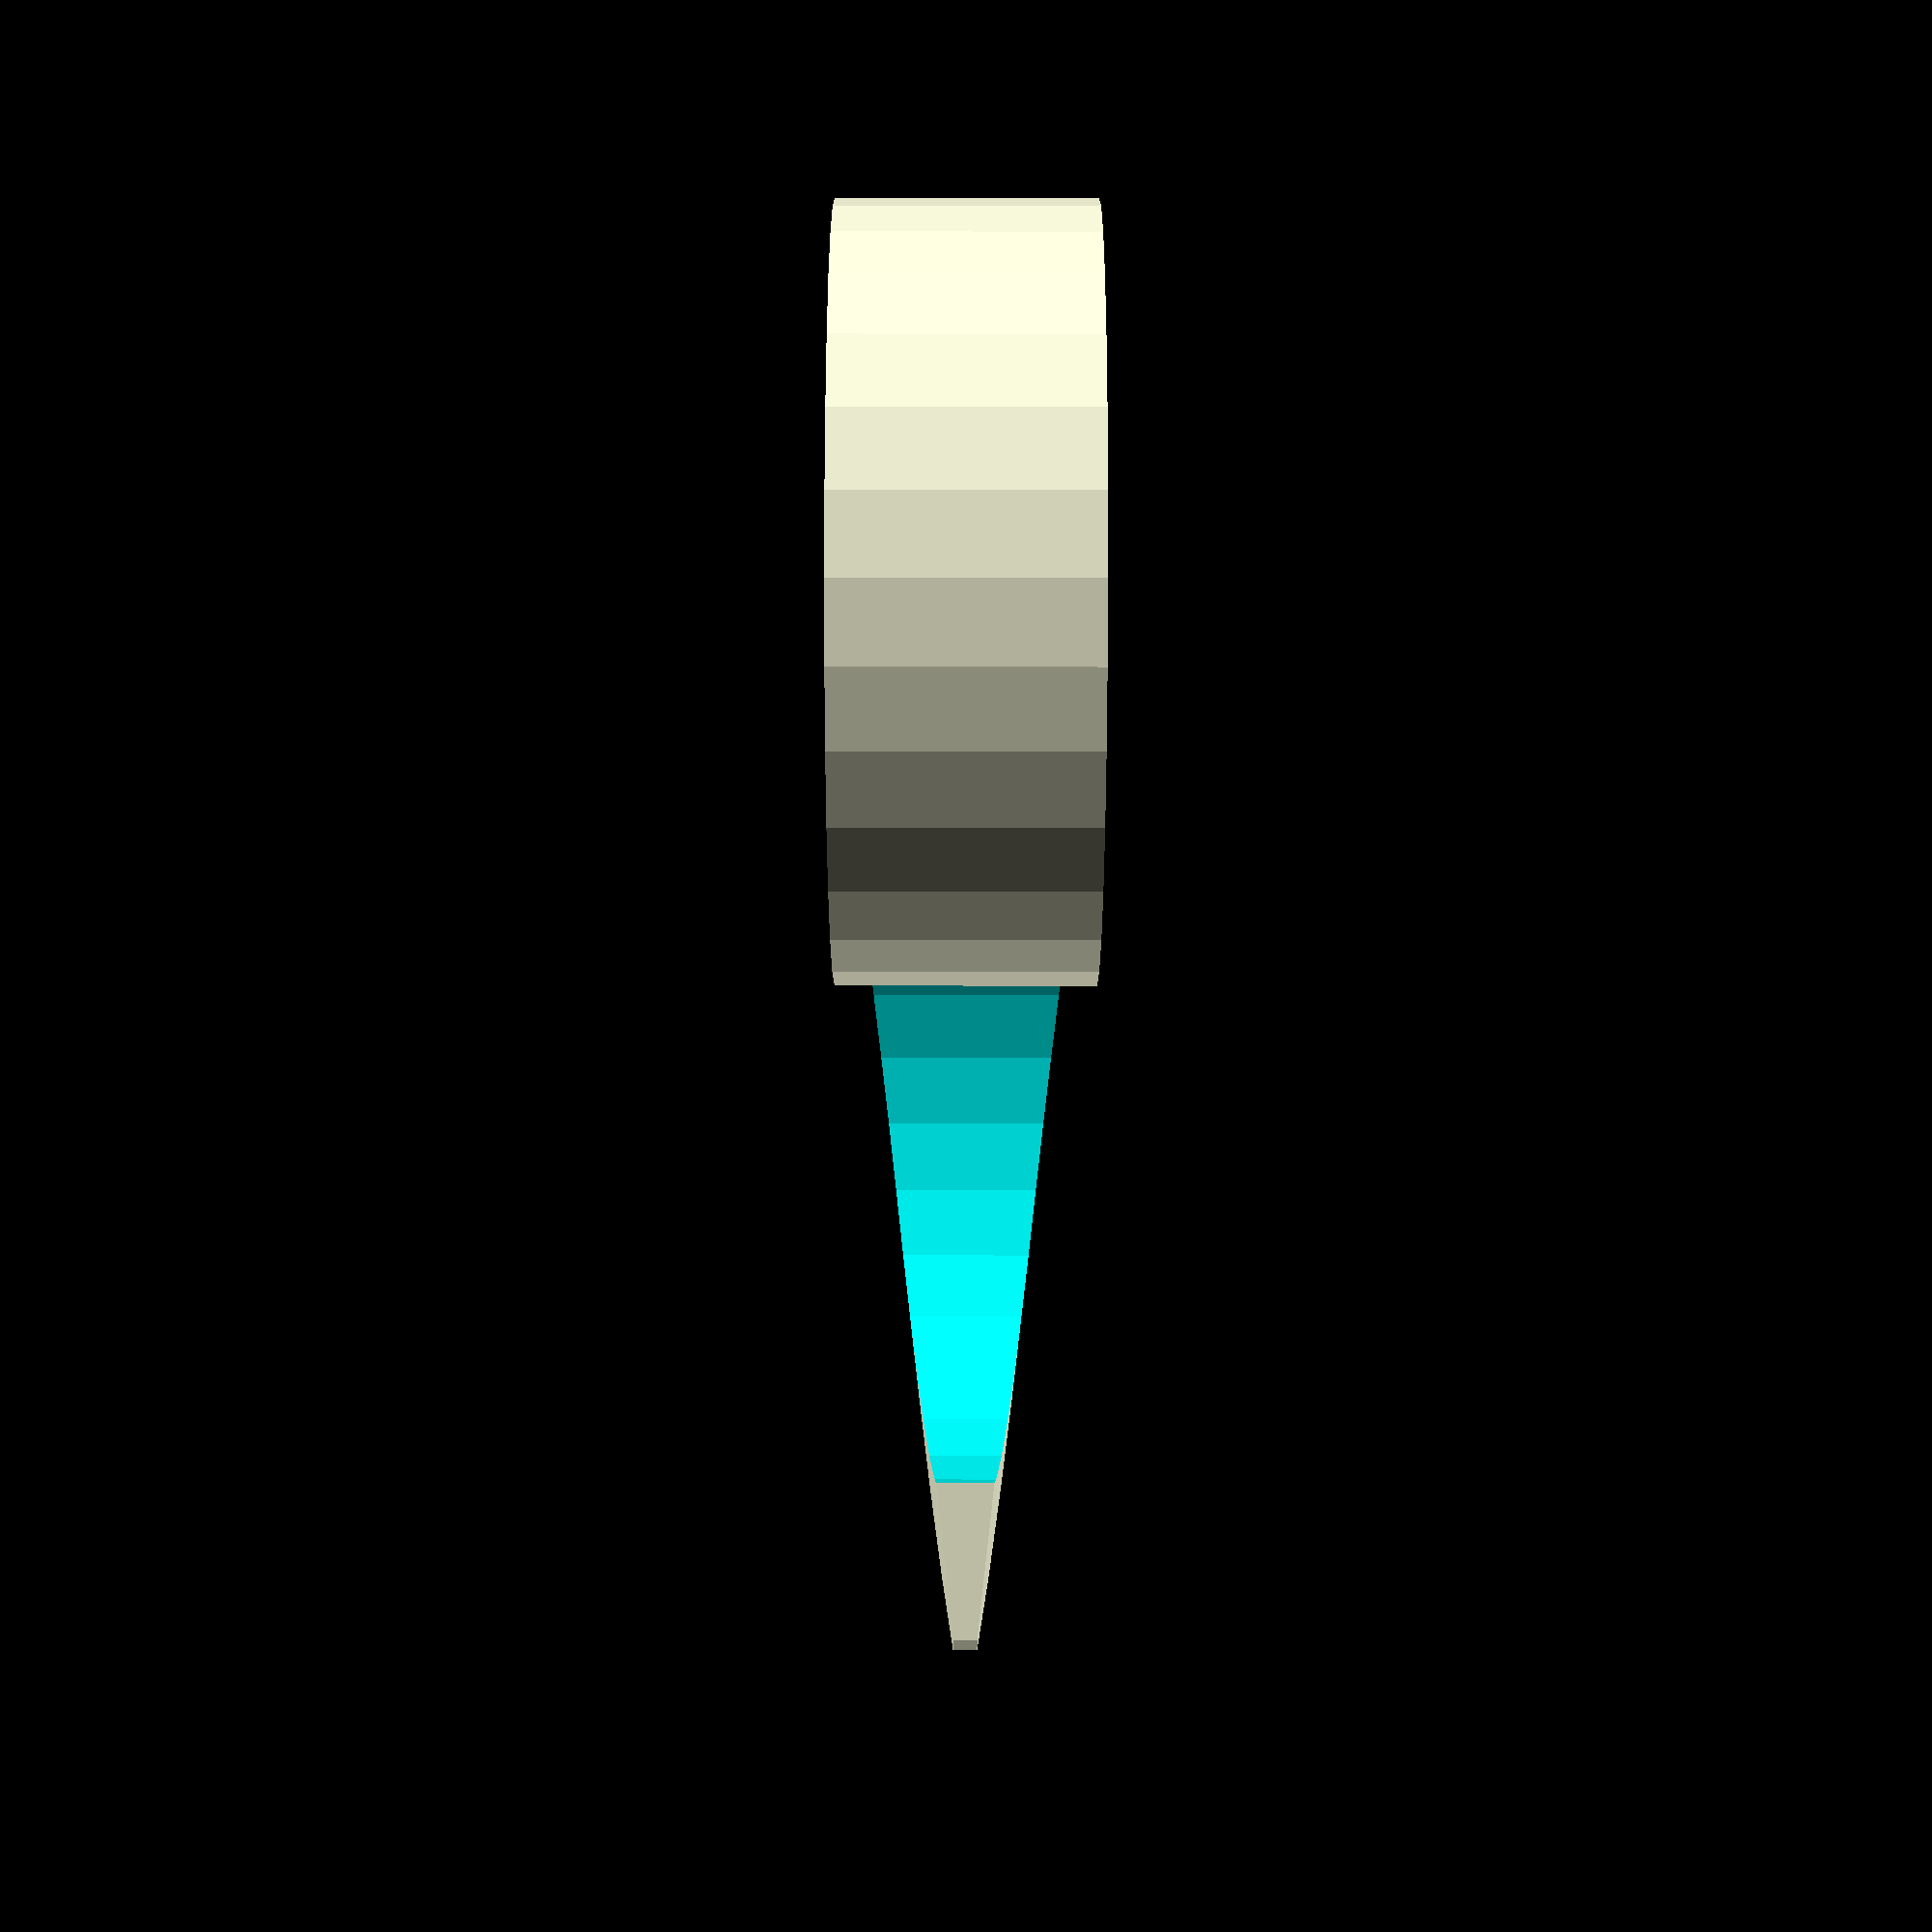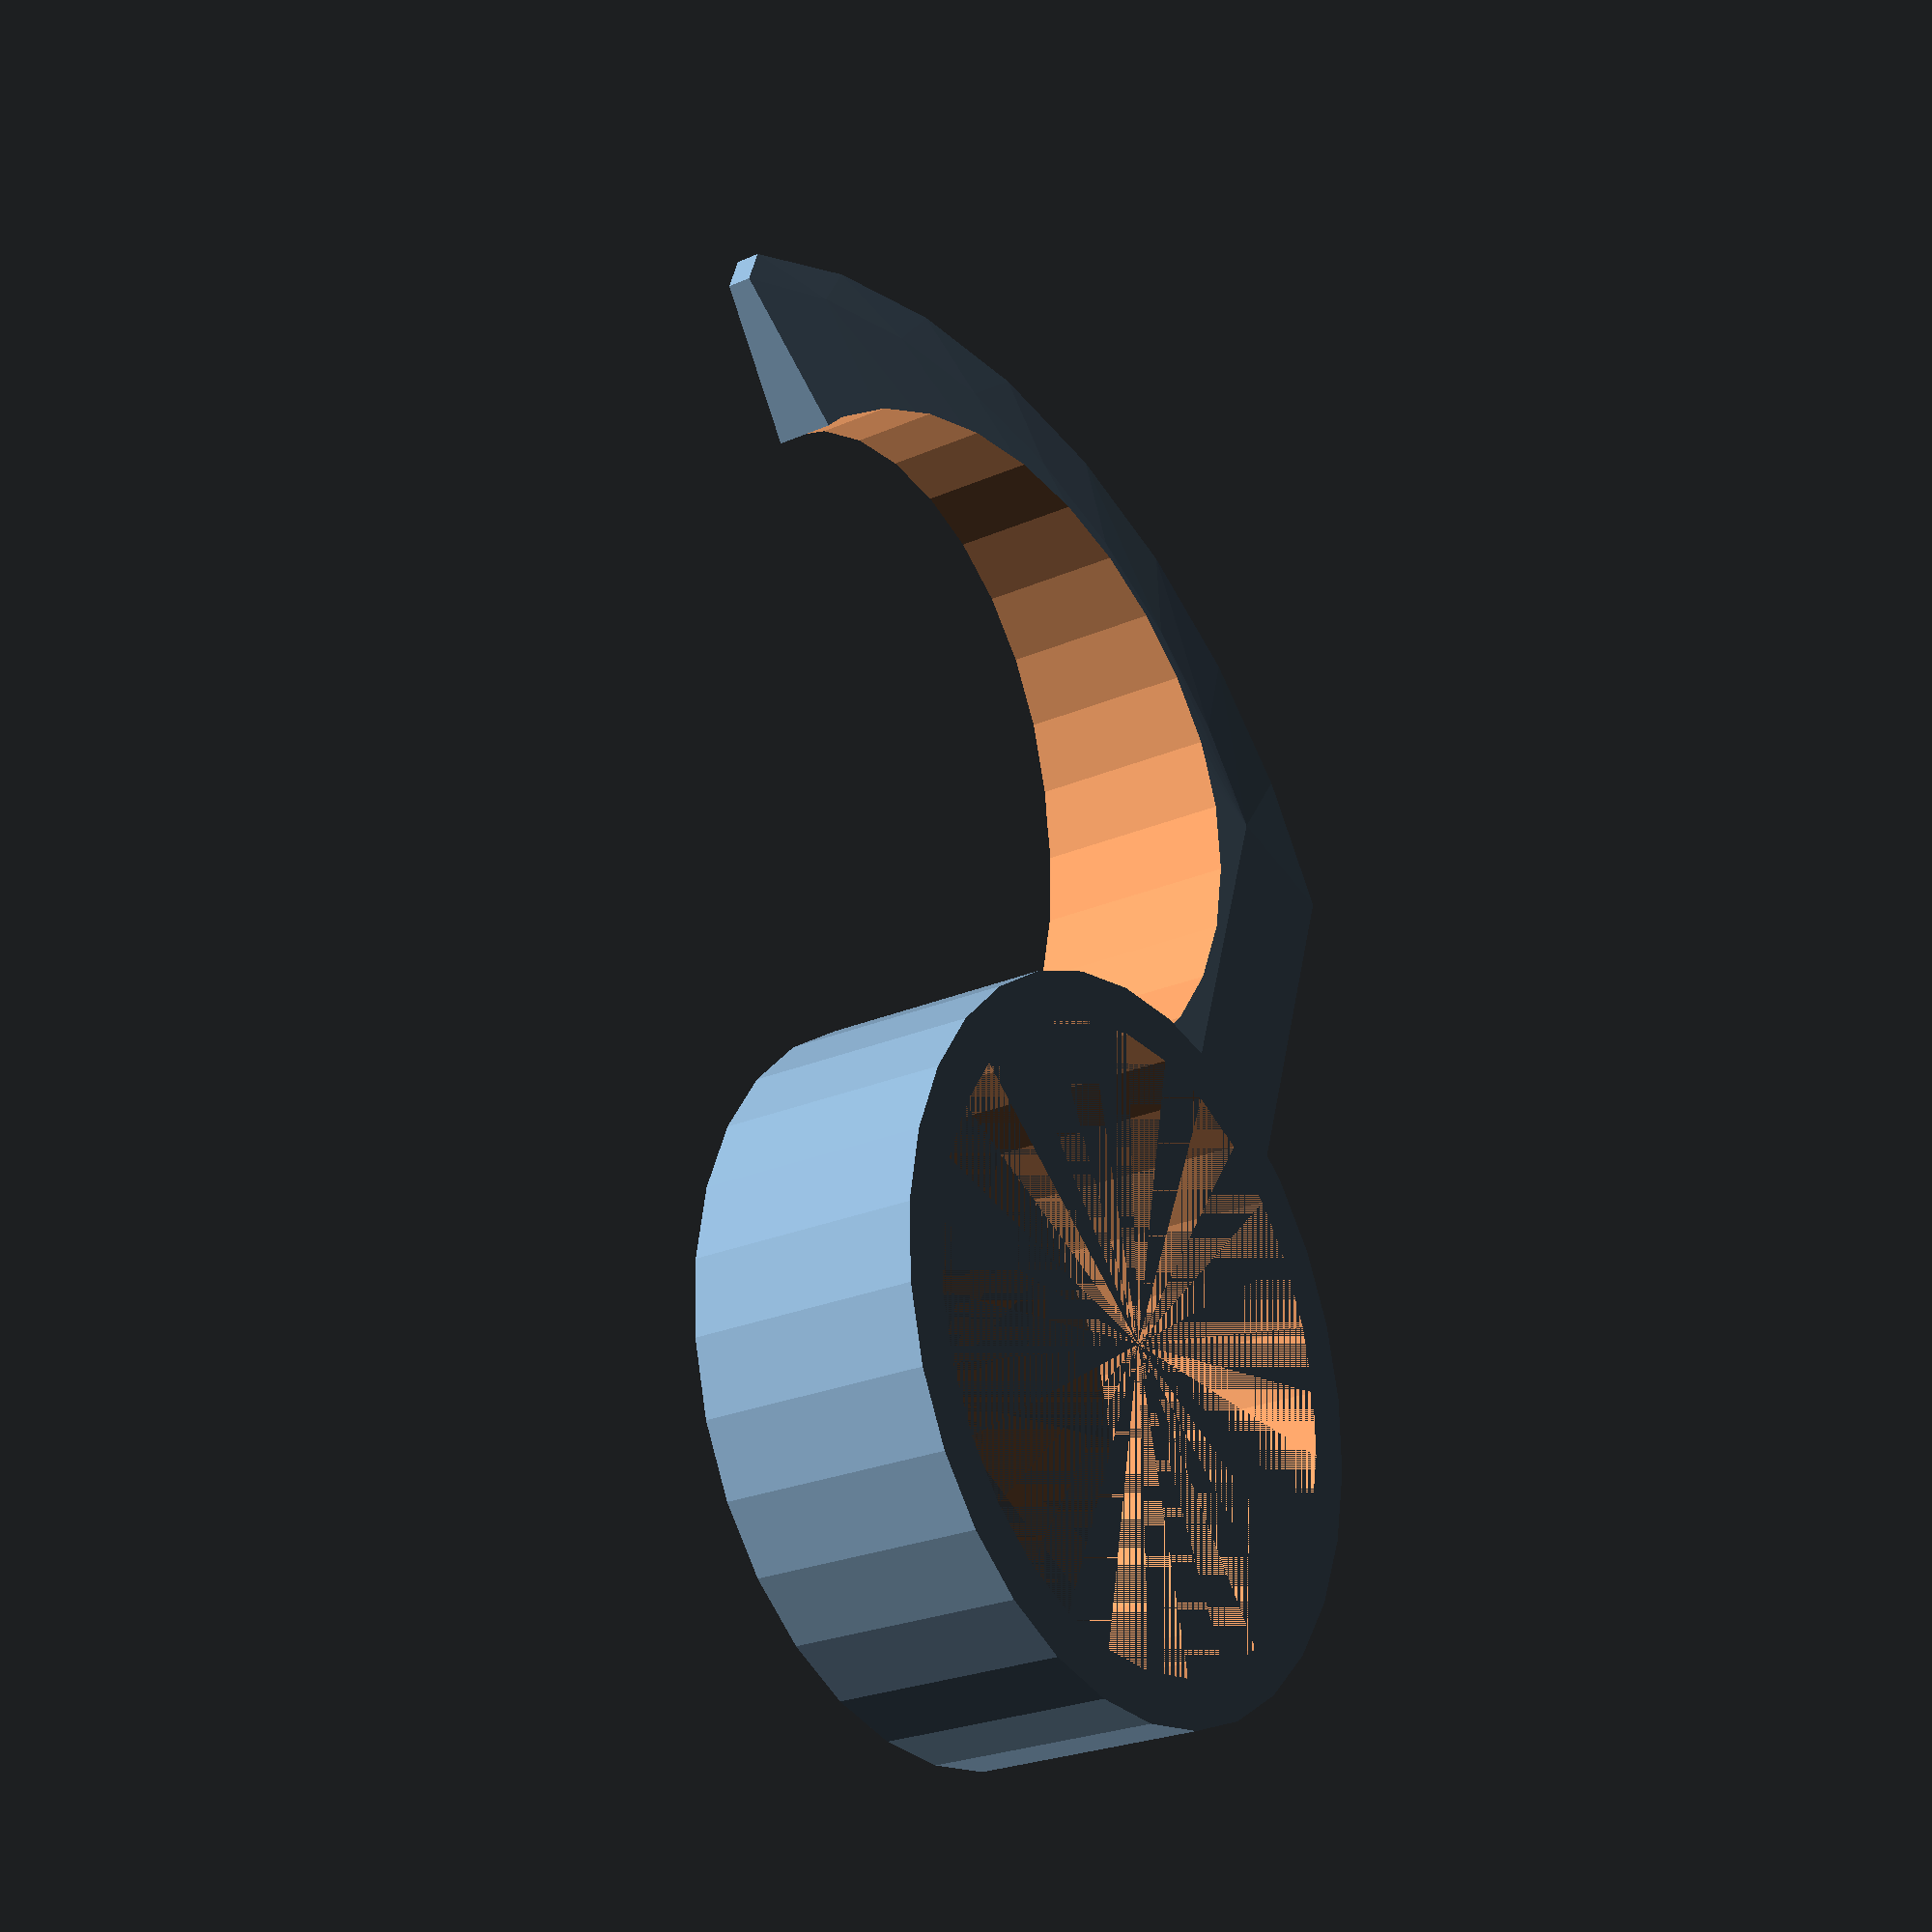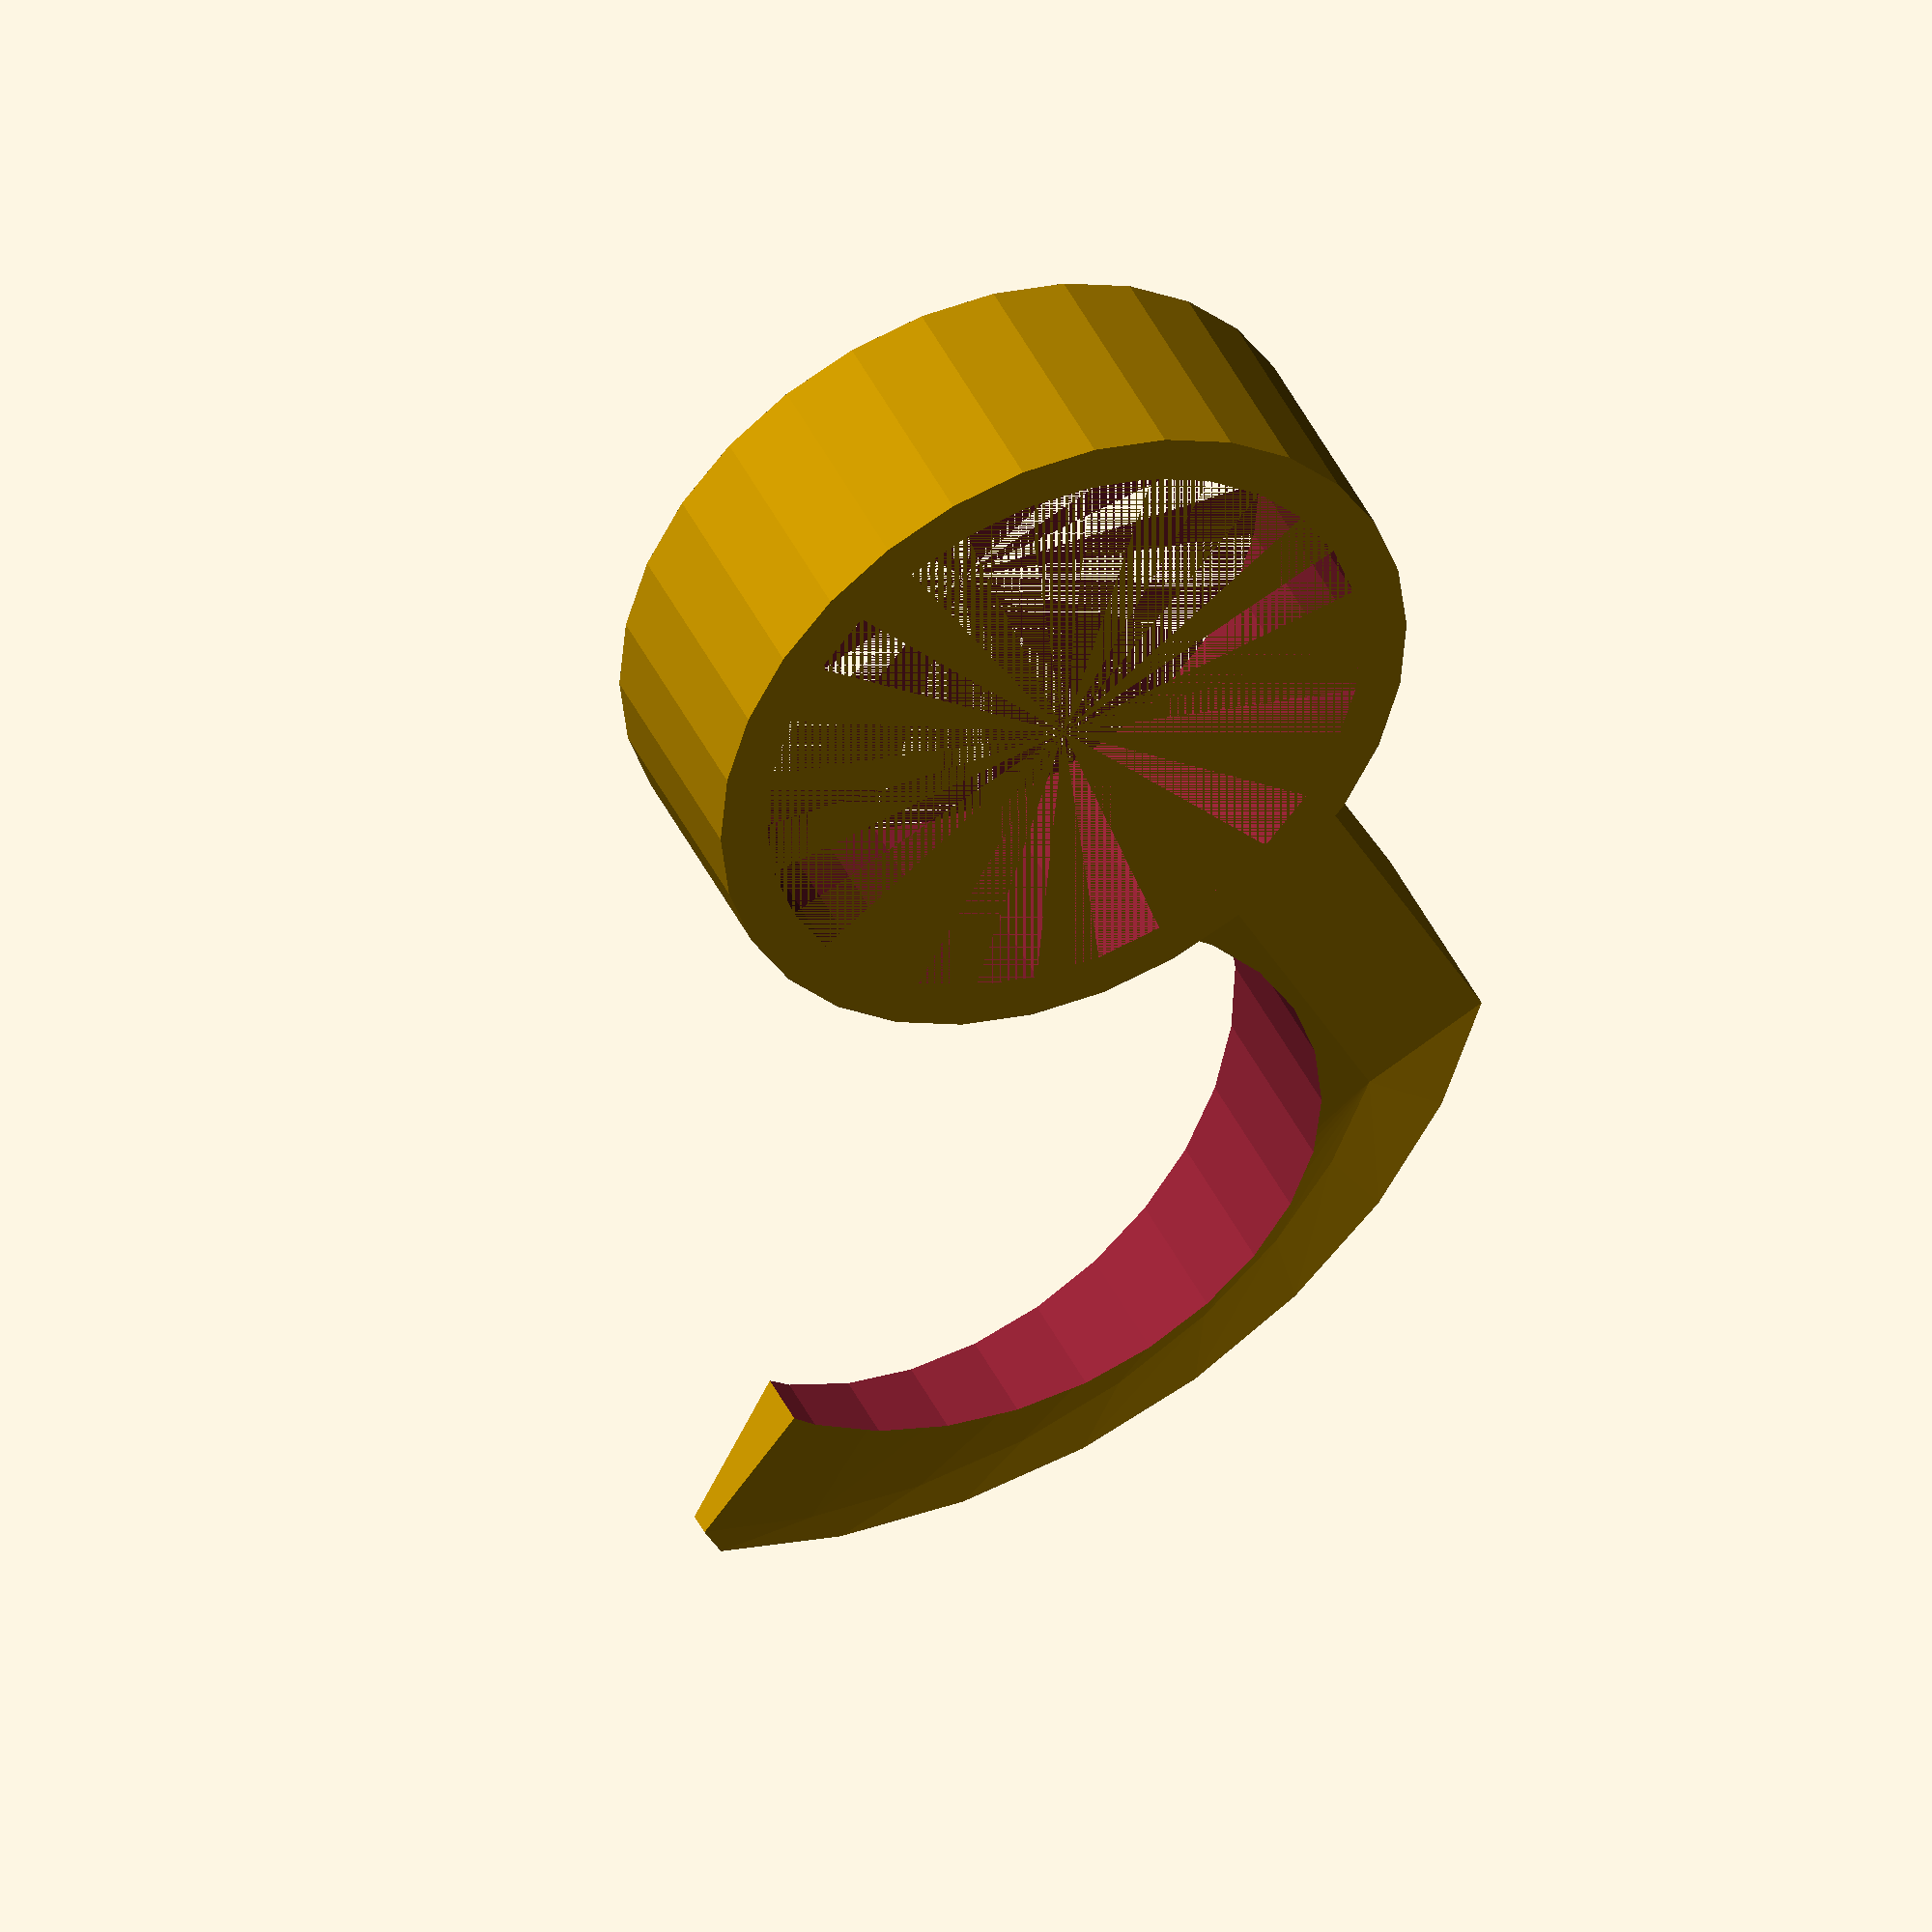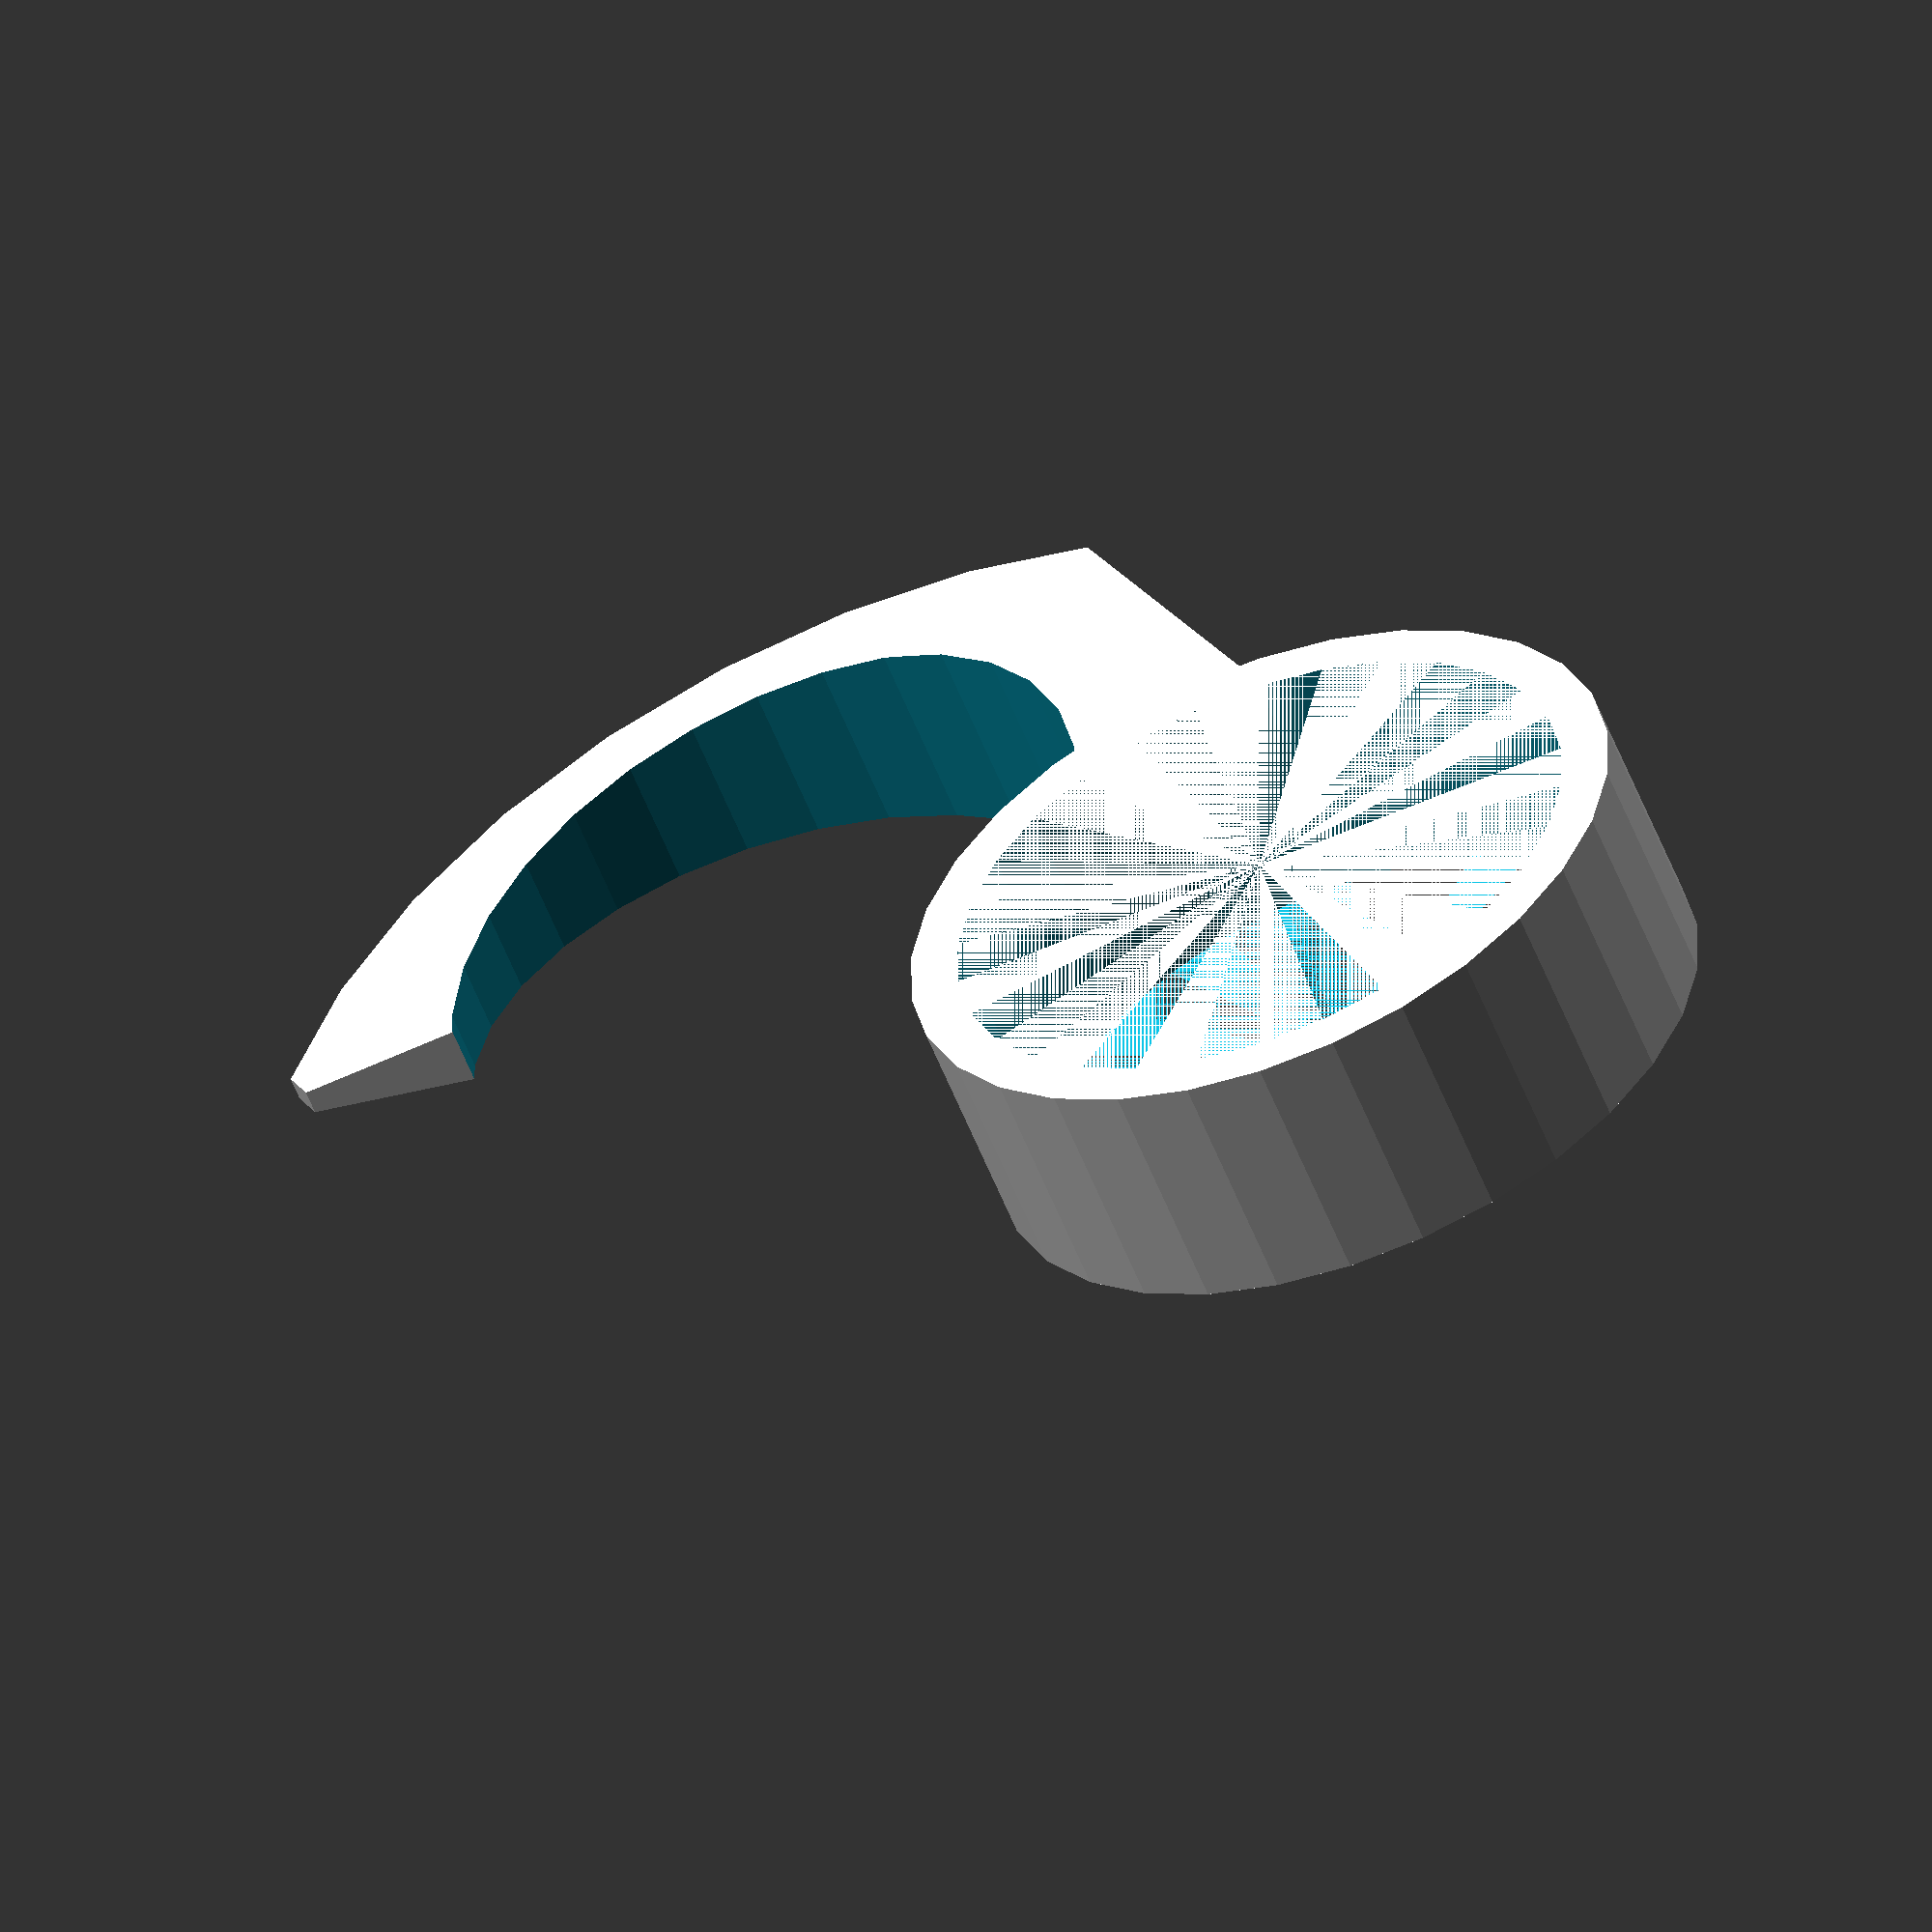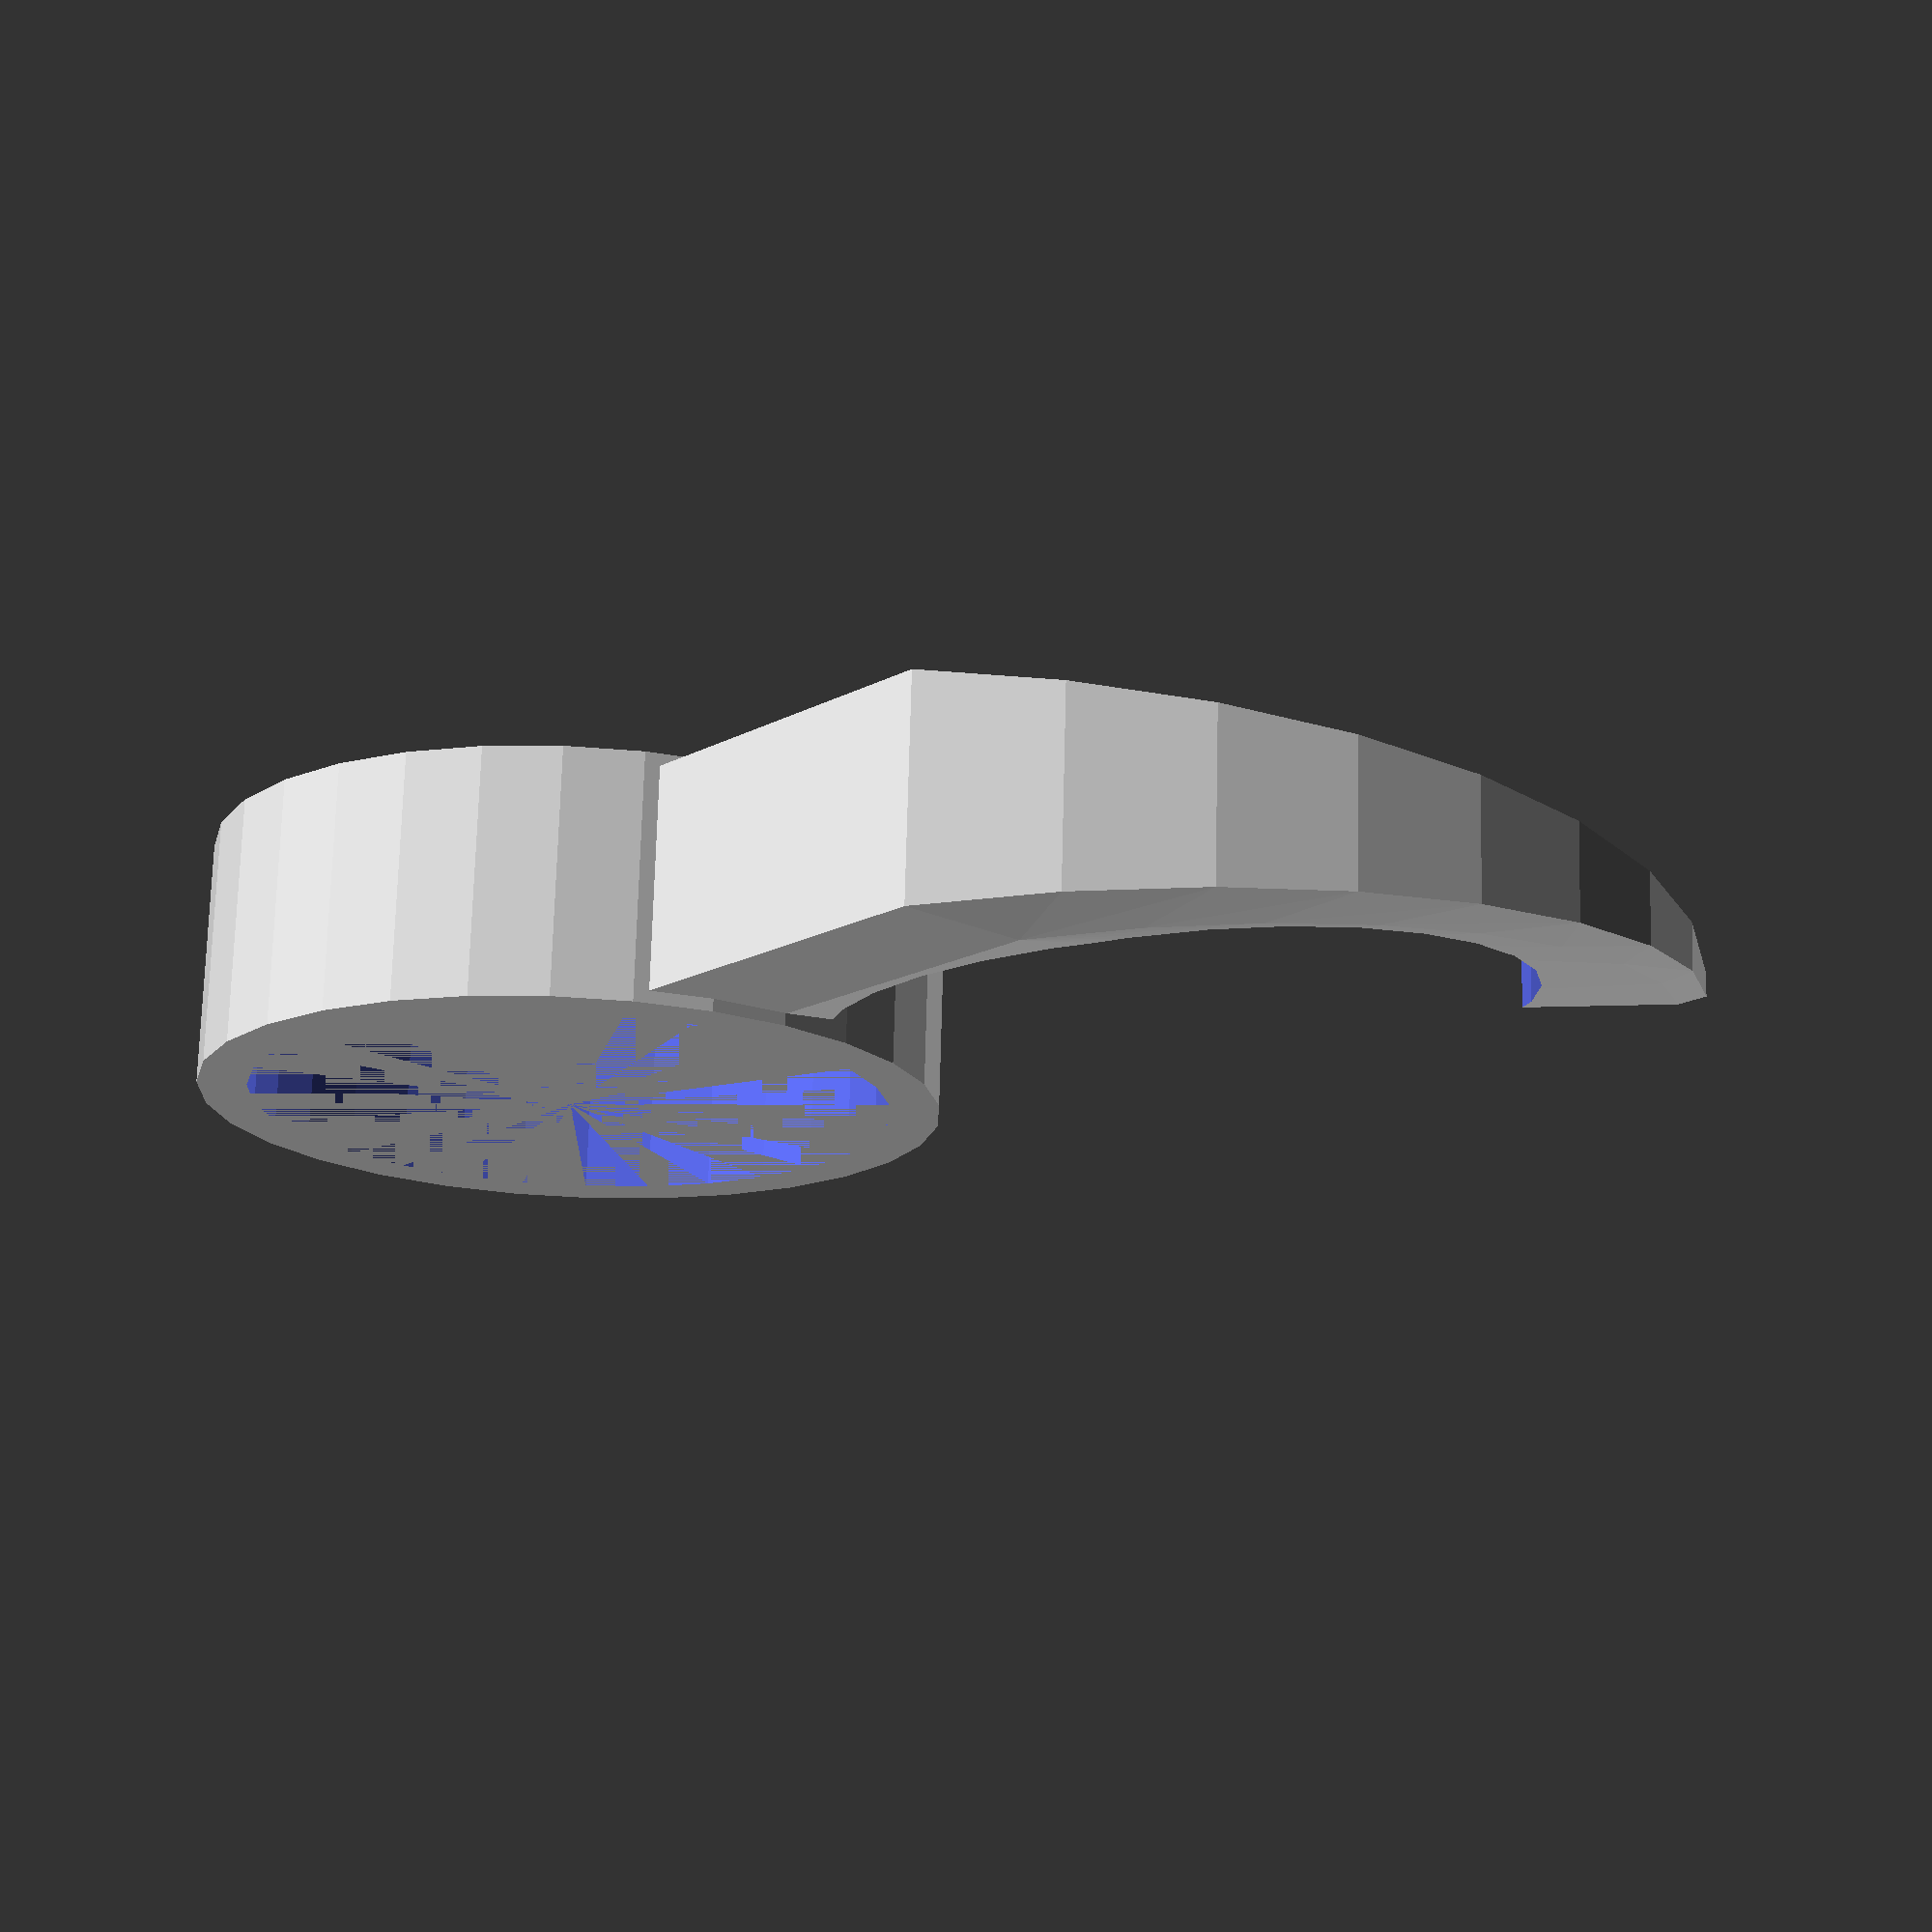
<openscad>
difference(){
cylinder(10,15,15);
cylinder(10,13,13);
}

difference(){
translate([8,20,0]) rotate([0,0,-85]) 
hull(){ 
for(i = [1 : 1 : 10]){
  rotate([0,0,i*11]) translate([18,0,0+i/2]) cube([6-i/2,15,10-i]);
}
}
translate([17,19,0])
cylinder(10,14,14);
}
</openscad>
<views>
elev=115.7 azim=285.8 roll=89.9 proj=p view=wireframe
elev=204.7 azim=124.2 roll=234.3 proj=p view=wireframe
elev=316.9 azim=132.8 roll=156.1 proj=o view=solid
elev=56.6 azim=257.9 roll=21.2 proj=o view=solid
elev=287.4 azim=244.5 roll=181.5 proj=p view=solid
</views>
